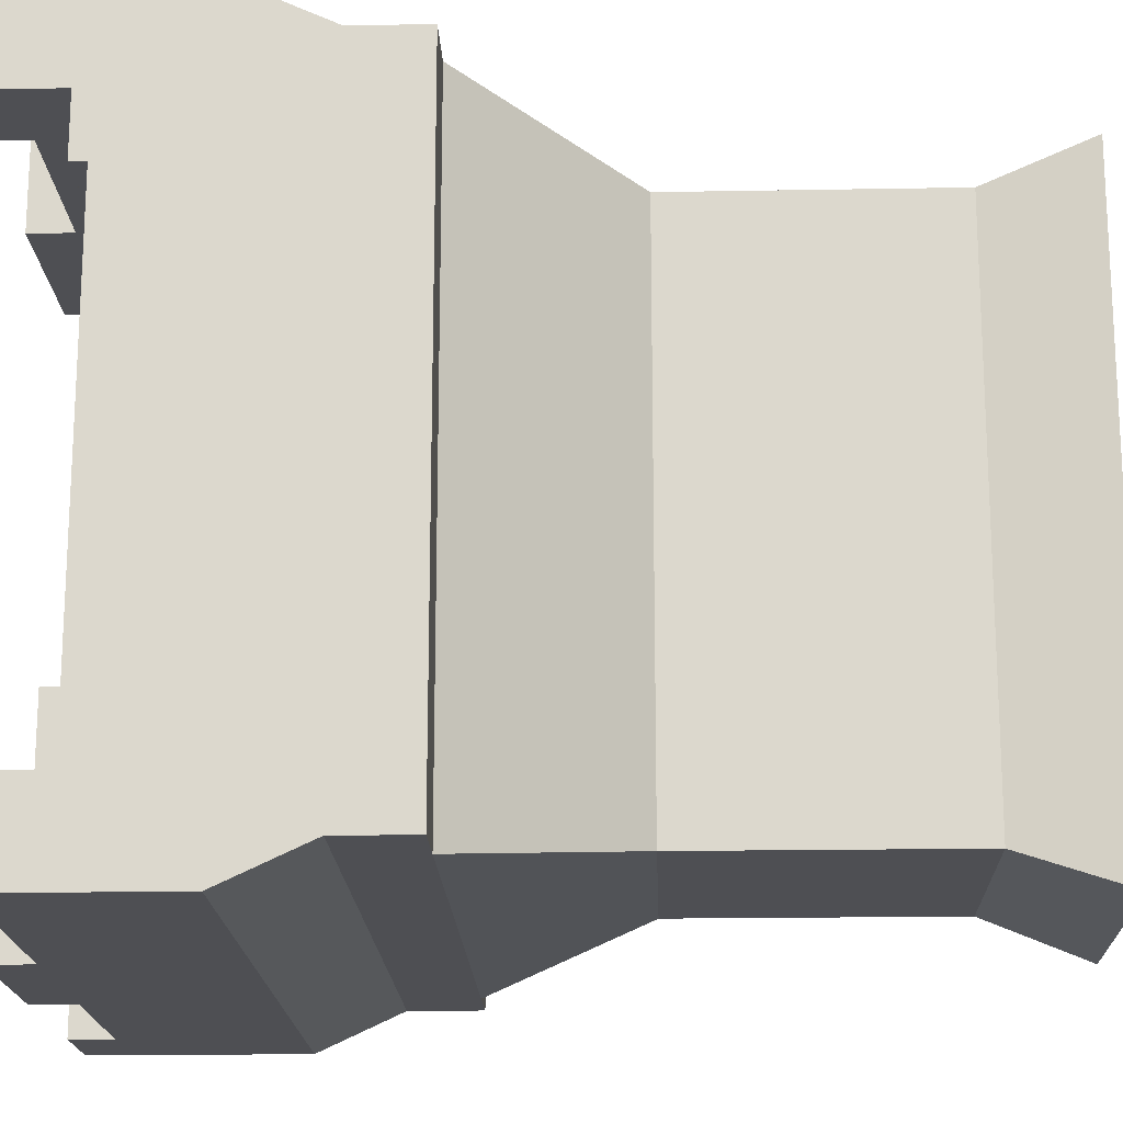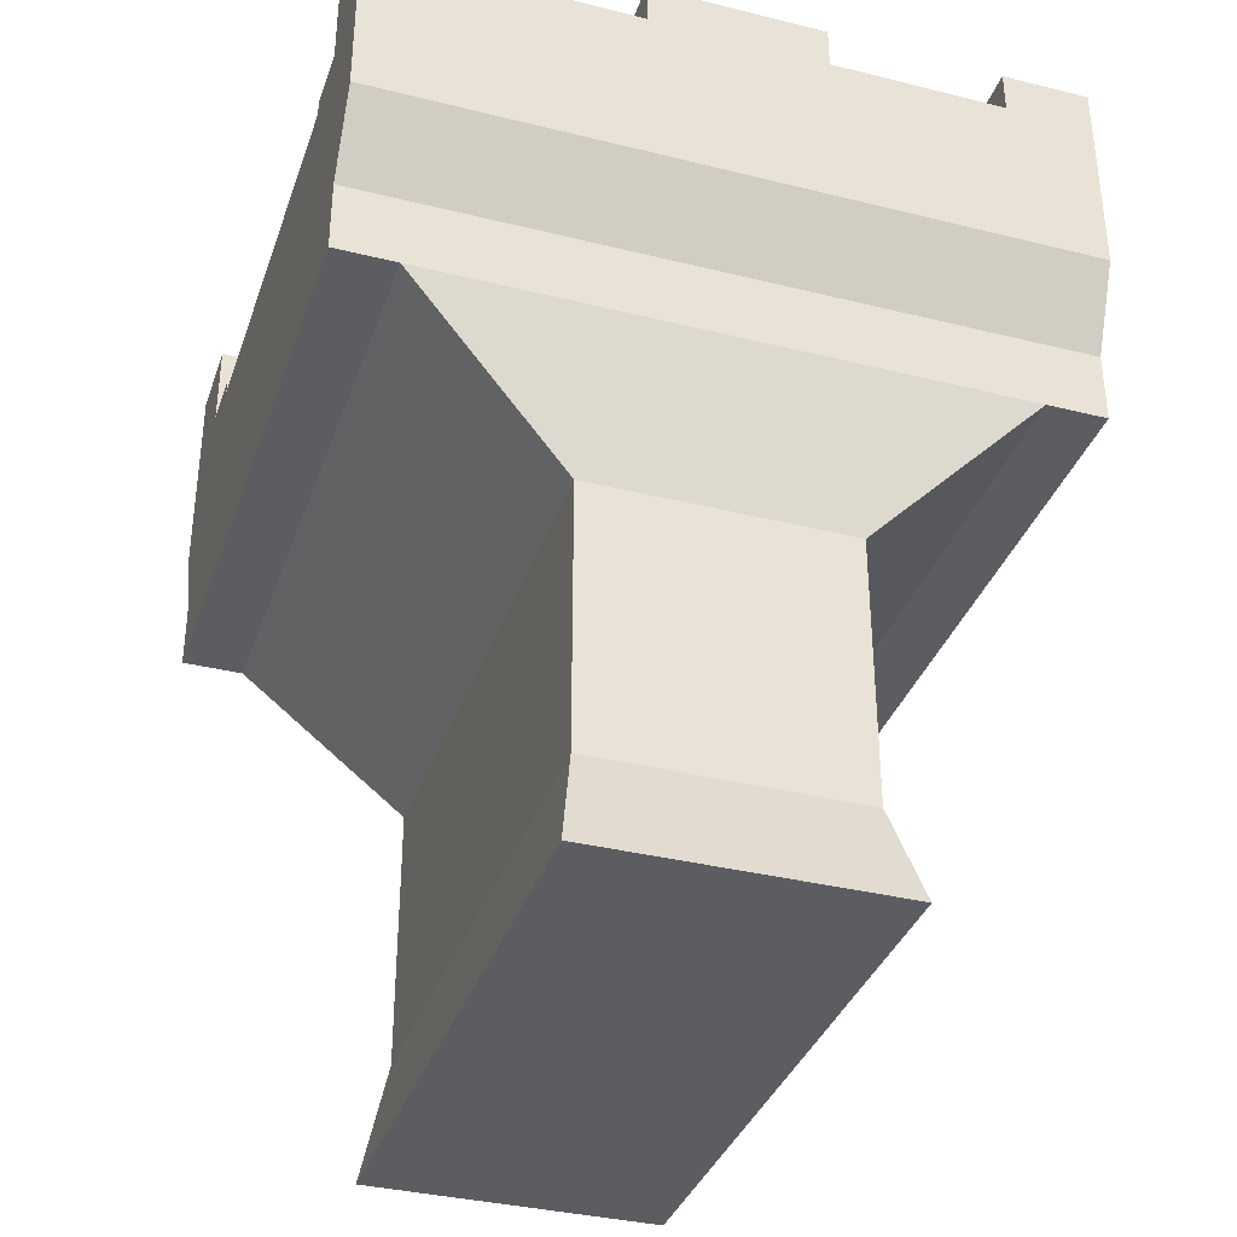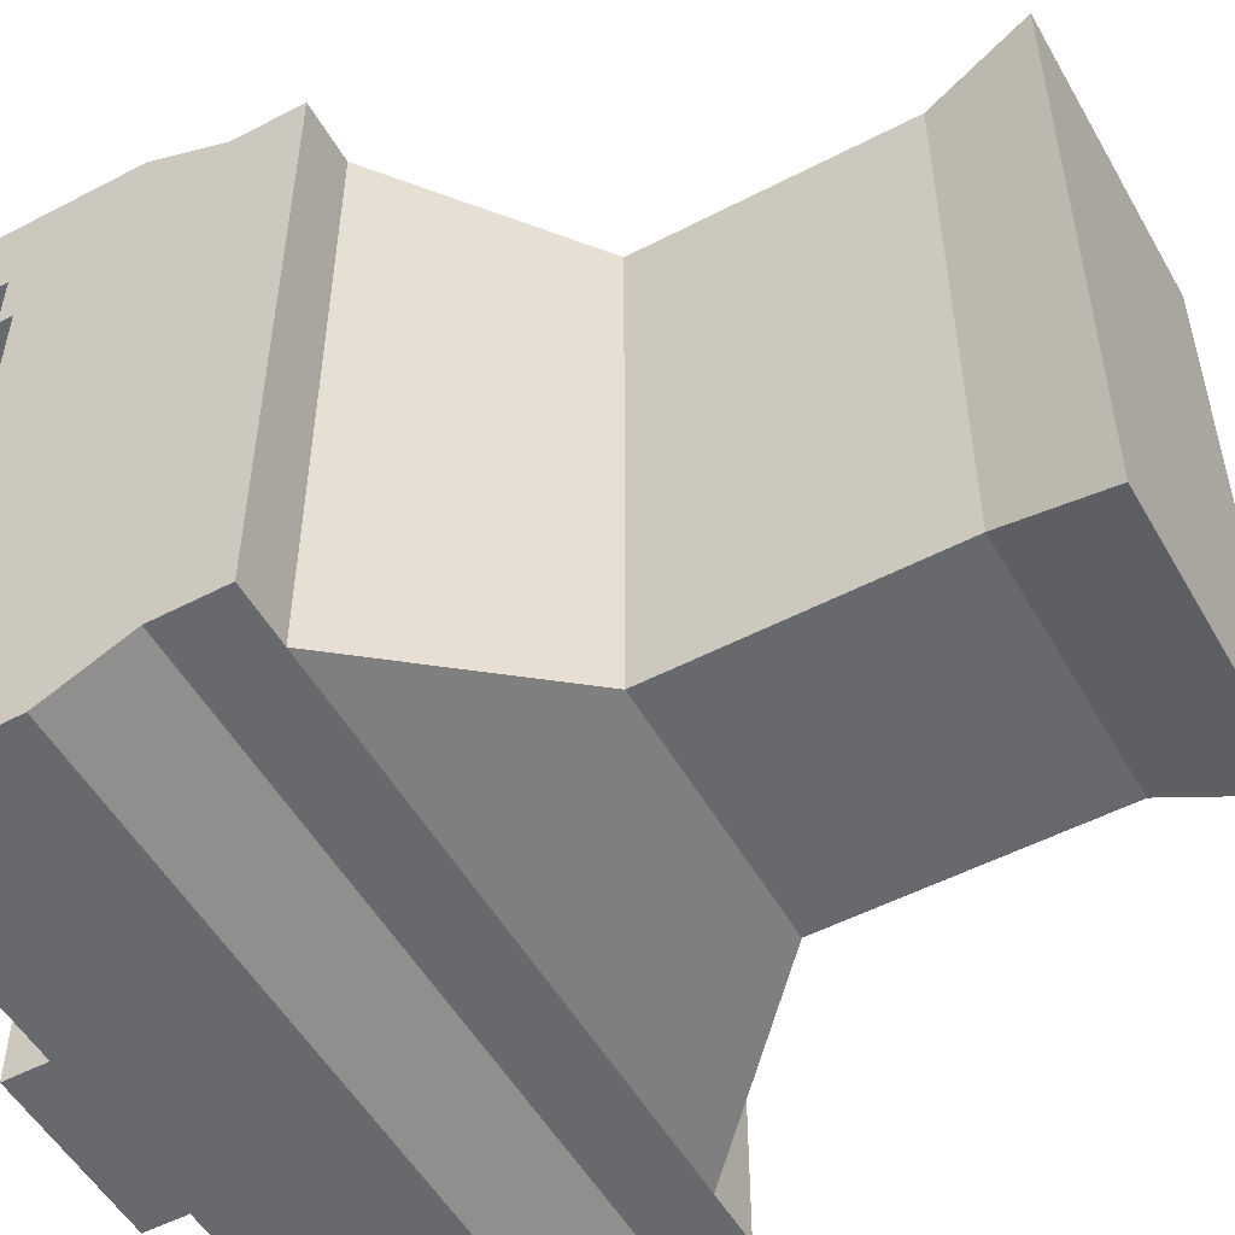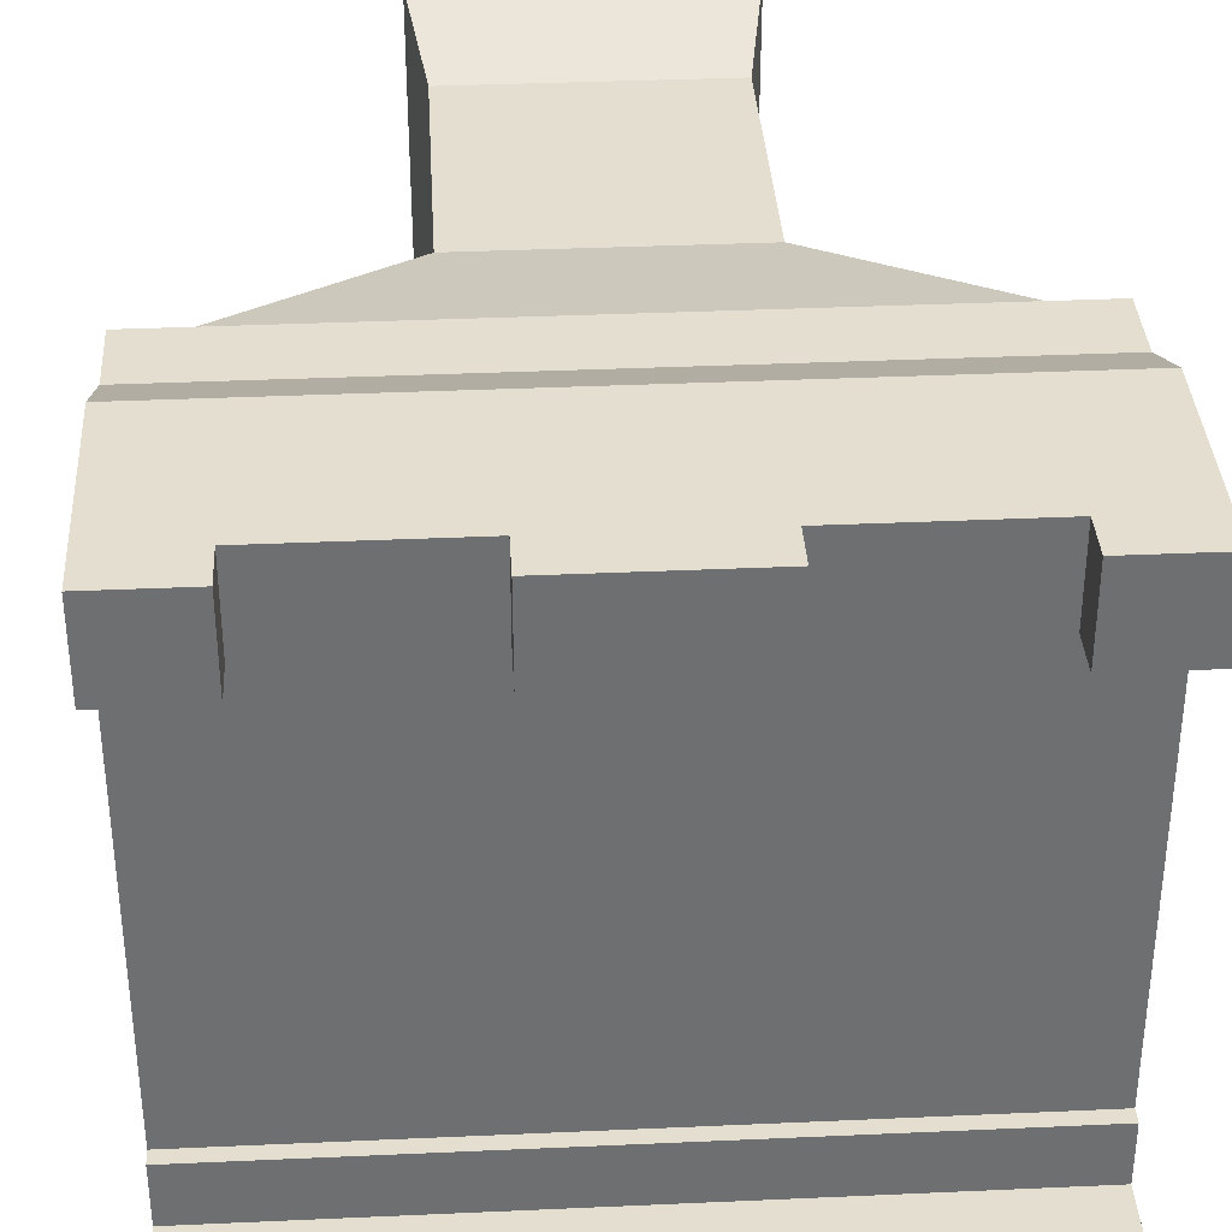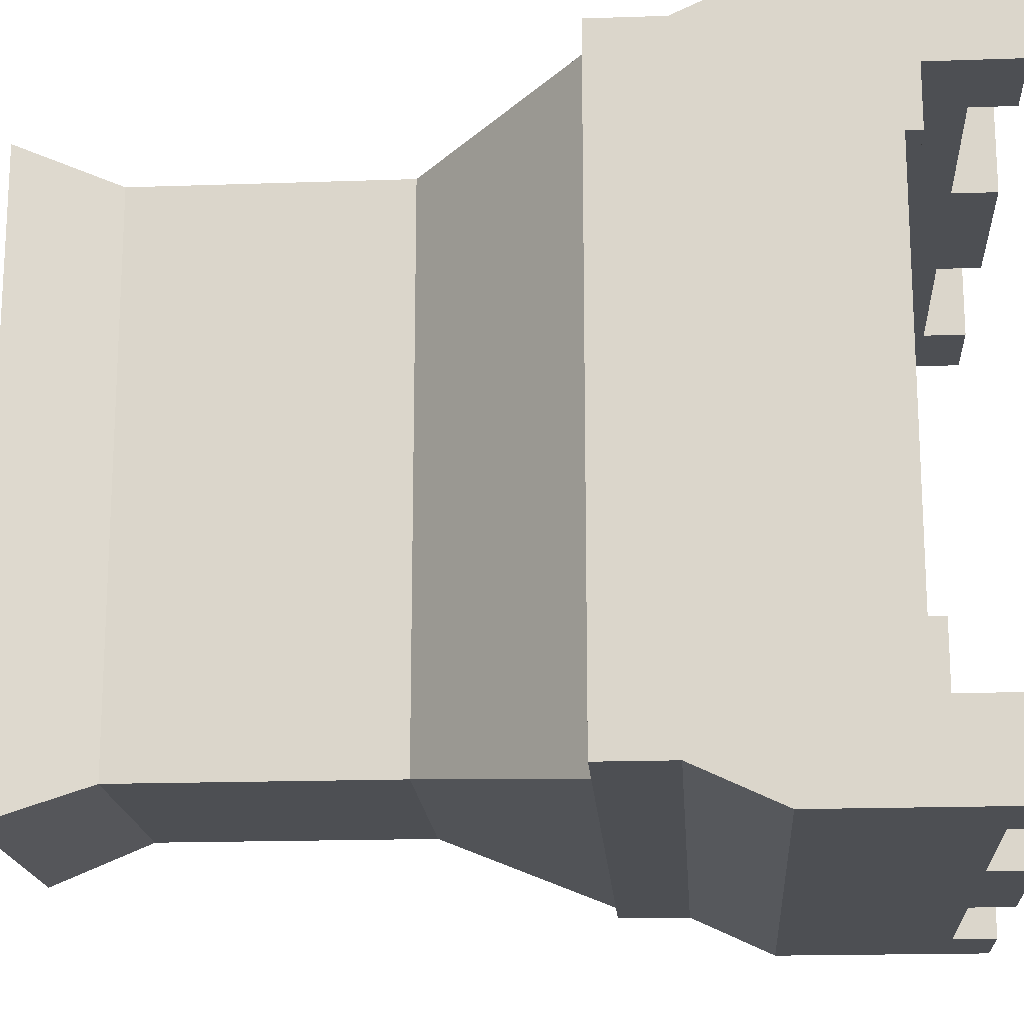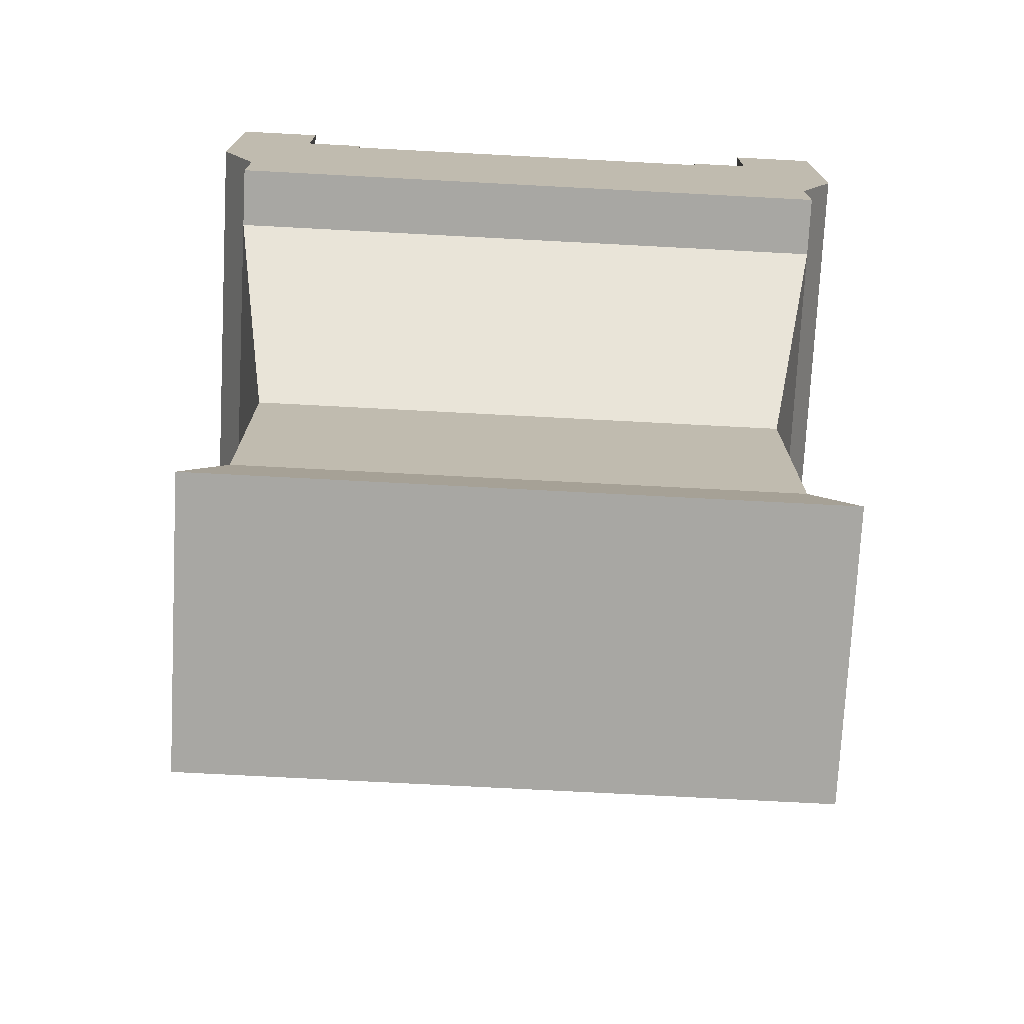
<metadata>
{"format":"obj","ext":"obj","renderer":"f3d","projection":"perspective","resolution":1024,"background":"white","views":[{"elev":-18.1,"azim":-88.0,"up":"+Z"},{"elev":-35.7,"azim":-18.1,"up":"+Y"},{"elev":-52.7,"azim":-60.8,"up":"+Z"},{"elev":35.7,"azim":176.6,"up":"+Z"},{"elev":-17.8,"azim":93.9,"up":"+Z"},{"elev":-74.4,"azim":-93.0,"up":"+Y"}]}
</metadata>
<code>
g bridge-straight-pillar
v 0.1163 1.176 0.3495 1 1 1
v 0.1163 1.12 0.3495 1 1 1
v 0.1163 1.176 0.465 1 1 1
v 0.1163 1.12 0.465 1 1 1
v -0.1163 1.12 0.3495 1 1 1
v -0.1163 1.176 0.3495 1 1 1
v -0.1163 1.12 0.465 1 1 1
v -0.1163 1.176 0.465 1 1 1
v -0.3488 1.176 0.3495 1 1 1
v -0.3488 1.176 0.465 1 1 1
v -0.465 1.176 0.3495 1 1 1
v -0.465 1.176 0.465 1 1 1
v -0.3488 1.12 0.3495 1 1 1
v -0.3488 1.12 0.465 1 1 1
v -0.465 0.6958 -0.4138 1 1 1
v -0.465 0.79 -0.4138 1 1 1
v -0.465 0.6958 0.4138 1 1 1
v -0.465 1.06 -0.3495 1 1 1
v -0.465 1.176 -0.3495 1 1 1
v -0.465 1.176 -0.465 1 1 1
v -0.465 0.9 -0.465 1 1 1
v -0.465 1.04 -0.269 1 1 1
v -0.465 1.06 -0.269 1 1 1
v -0.465 1.04 0.269 1 1 1
v -0.465 1.06 0.269 1 1 1
v -0.465 1.06 0.3495 1 1 1
v -0.465 0.79 0.4138 1 1 1
v -0.465 0.9 0.465 1 1 1
v 0.3488 1.12 0.3495 1 1 1
v 0.3488 1.176 0.3495 1 1 1
v 0.3488 1.12 0.465 1 1 1
v 0.3488 1.176 0.465 1 1 1
v 0.465 1.176 0.3495 1 1 1
v 0.465 1.176 0.465 1 1 1
v -0.3488 1.176 -0.465 1 1 1
v -0.3488 1.176 -0.3495 1 1 1
v -0.3488 1.12 -0.465 1 1 1
v -0.3488 1.12 -0.3495 1 1 1
v 0.3488 1.12 -0.465 1 1 1
v 0.3488 1.176 -0.465 1 1 1
v 0.3488 1.12 -0.3495 1 1 1
v 0.3488 1.176 -0.3495 1 1 1
v 0.465 1.06 0.269 1 1 1
v 0.465 1.04 0.269 1 1 1
v 0.465 1.06 0.3495 1 1 1
v 0.465 0.6958 0.4138 1 1 1
v 0.465 1.04 -0.269 1 1 1
v 0.465 1.06 -0.3495 1 1 1
v 0.465 1.06 -0.269 1 1 1
v 0.465 0.6958 -0.4138 1 1 1
v 0.465 1.176 -0.3495 1 1 1
v 0.465 0.79 -0.4138 1 1 1
v 0.465 0.9 -0.465 1 1 1
v 0.465 1.176 -0.465 1 1 1
v 0.465 0.79 0.4138 1 1 1
v 0.465 0.9 0.465 1 1 1
v 0.1163 1.12 -0.465 1 1 1
v 0.1163 1.12 -0.3495 1 1 1
v 0.1163 1.176 -0.465 1 1 1
v 0.1163 1.176 -0.3495 1 1 1
v -0.1163 1.12 -0.465 1 1 1
v -0.1163 1.176 -0.465 1 1 1
v -0.1163 1.12 -0.3495 1 1 1
v -0.1163 1.176 -0.3495 1 1 1
v 0.385 0.6958 0.4138 1 1 1
v -0.385 0.6958 0.4138 1 1 1
v 0.385 0.6958 -0.4138 1 1 1
v -0.385 0.6958 -0.4138 1 1 1
v 0.1692 0.4858 0.3639 1 1 1
v 0.1692 0.4858 -0.3639 1 1 1
v -0.1692 0.4858 0.3639 1 1 1
v -0.1692 0.4858 -0.3639 1 1 1
v 0.1929 0 0.4138 1 1 1
v 0.1929 0 -0.4138 1 1 1
v -0.1929 0 0.4138 1 1 1
v -0.1929 0 -0.4138 1 1 1
v 0.1692 0.1358 -0.3639 1 1 1
v 0.1692 0.1358 0.3639 1 1 1
v -0.1692 0.1358 -0.3639 1 1 1
v -0.1692 0.1358 0.3639 1 1 1
f 3 2 1
f 2 3 4
f 7 6 5
f 6 7 8
f 11 10 9
f 10 11 12
f 13 7 5
f 7 13 14
f 10 13 9
f 13 10 14
f 6 3 1
f 3 6 8
f 17 16 15
f 16 17 18
f 19 16 18
f 20 16 19
f 16 20 21
f 18 17 22
f 23 18 22
f 22 17 24
f 24 17 25
f 25 17 26
f 26 17 11
f 11 17 27
f 11 27 12
f 12 27 28
f 31 30 29
f 30 31 32
f 30 34 33
f 34 30 32
f 20 36 35
f 36 20 19
f 36 37 35
f 37 36 38
f 41 40 39
f 40 41 42
f 45 44 43
f 46 44 45
f 46 47 44
f 46 48 47
f 47 48 49
f 50 48 46
f 50 51 48
f 52 51 50
f 53 51 52
f 51 53 54
f 45 55 46
f 45 34 55
f 55 34 56
f 34 45 33
f 57 41 39
f 41 57 58
f 40 51 54
f 51 40 42
f 60 57 59
f 57 60 58
f 63 62 61
f 62 63 64
f 62 60 59
f 60 62 64
f 25 45 43
f 45 25 26
f 18 49 48
f 49 18 23
f 63 60 64
f 60 63 58
f 38 58 63
f 38 41 58
f 38 18 41
f 18 38 19
f 19 38 36
f 48 41 18
f 41 48 51
f 41 51 42
f 37 20 35
f 37 21 20
f 21 37 53
f 39 53 37
f 53 39 54
f 54 39 40
f 39 37 61
f 39 61 57
f 62 57 61
f 57 62 59
f 13 11 9
f 13 26 11
f 26 13 45
f 29 45 13
f 45 29 33
f 33 29 30
f 29 13 5
f 29 5 2
f 6 2 5
f 2 6 1
f 31 34 32
f 31 56 34
f 56 31 28
f 14 28 31
f 28 14 12
f 12 14 10
f 14 31 4
f 14 4 7
f 3 7 4
f 7 3 8
f 37 63 61
f 63 37 38
f 2 31 29
f 31 2 4
f 25 44 24
f 44 25 43
f 49 22 47
f 22 49 23
f 55 65 46
f 65 55 66
f 66 55 17
f 17 55 27
f 65 50 46
f 50 65 67
f 17 68 66
f 68 17 15
f 69 67 65
f 67 69 70
f 66 72 71
f 72 66 68
f 75 74 73
f 74 75 76
f 77 73 74
f 73 77 78
f 79 74 76
f 74 79 77
f 75 79 76
f 79 75 80
f 78 75 73
f 75 78 80
f 65 71 69
f 71 65 66
f 68 70 72
f 70 68 67
f 16 68 15
f 68 16 67
f 67 16 50
f 50 16 52
f 22 44 47
f 44 22 24
f 21 52 16
f 52 21 53
f 56 27 55
f 27 56 28
f 69 80 78
f 80 69 71
f 69 77 70
f 77 69 78
f 80 72 79
f 72 80 71
f 72 77 79
f 77 72 70
g bridge-straight-pillar
f 3 2 1
f 2 3 4
f 7 6 5
f 6 7 8
f 11 10 9
f 10 11 12
f 13 7 5
f 7 13 14
f 10 13 9
f 13 10 14
f 6 3 1
f 3 6 8
f 17 16 15
f 16 17 18
f 19 16 18
f 20 16 19
f 16 20 21
f 18 17 22
f 23 18 22
f 22 17 24
f 24 17 25
f 25 17 26
f 26 17 11
f 11 17 27
f 11 27 12
f 12 27 28
f 31 30 29
f 30 31 32
f 30 34 33
f 34 30 32
f 20 36 35
f 36 20 19
f 36 37 35
f 37 36 38
f 41 40 39
f 40 41 42
f 45 44 43
f 46 44 45
f 46 47 44
f 46 48 47
f 47 48 49
f 50 48 46
f 50 51 48
f 52 51 50
f 53 51 52
f 51 53 54
f 45 55 46
f 45 34 55
f 55 34 56
f 34 45 33
f 57 41 39
f 41 57 58
f 40 51 54
f 51 40 42
f 60 57 59
f 57 60 58
f 63 62 61
f 62 63 64
f 62 60 59
f 60 62 64
f 25 45 43
f 45 25 26
f 18 49 48
f 49 18 23
f 63 60 64
f 60 63 58
f 38 58 63
f 38 41 58
f 38 18 41
f 18 38 19
f 19 38 36
f 48 41 18
f 41 48 51
f 41 51 42
f 37 20 35
f 37 21 20
f 21 37 53
f 39 53 37
f 53 39 54
f 54 39 40
f 39 37 61
f 39 61 57
f 62 57 61
f 57 62 59
f 13 11 9
f 13 26 11
f 26 13 45
f 29 45 13
f 45 29 33
f 33 29 30
f 29 13 5
f 29 5 2
f 6 2 5
f 2 6 1
f 31 34 32
f 31 56 34
f 56 31 28
f 14 28 31
f 28 14 12
f 12 14 10
f 14 31 4
f 14 4 7
f 3 7 4
f 7 3 8
f 37 63 61
f 63 37 38
f 2 31 29
f 31 2 4
f 25 44 24
f 44 25 43
f 49 22 47
f 22 49 23
f 55 65 46
f 65 55 66
f 66 55 17
f 17 55 27
f 65 50 46
f 50 65 67
f 17 68 66
f 68 17 15
f 69 67 65
f 67 69 70
f 66 72 71
f 72 66 68
f 75 74 73
f 74 75 76
f 77 73 74
f 73 77 78
f 79 74 76
f 74 79 77
f 75 79 76
f 79 75 80
f 78 75 73
f 75 78 80
f 65 71 69
f 71 65 66
f 68 70 72
f 70 68 67
f 16 68 15
f 68 16 67
f 67 16 50
f 50 16 52
f 22 44 47
f 44 22 24
f 21 52 16
f 52 21 53
f 56 27 55
f 27 56 28
f 69 80 78
f 80 69 71
f 69 77 70
f 77 69 78
f 80 72 79
f 72 80 71
f 72 77 79
f 77 72 70

</code>
